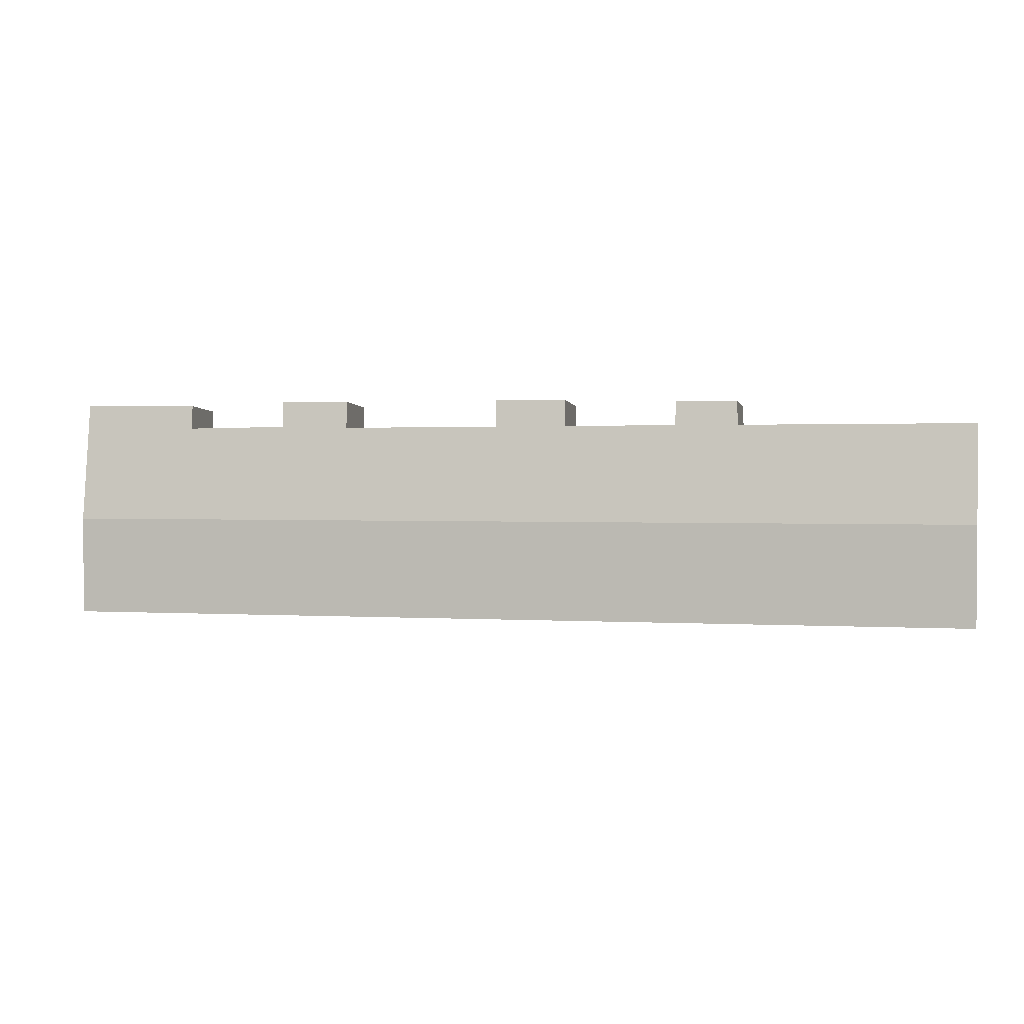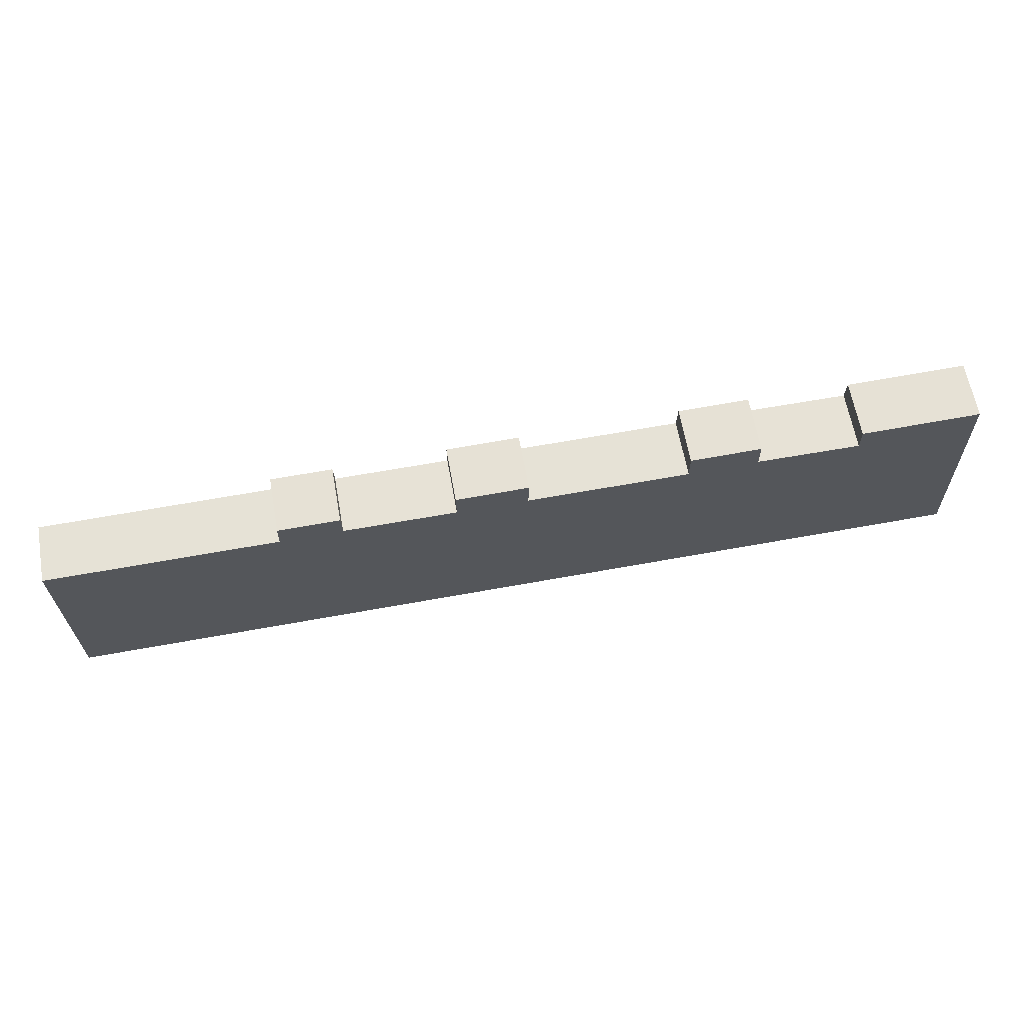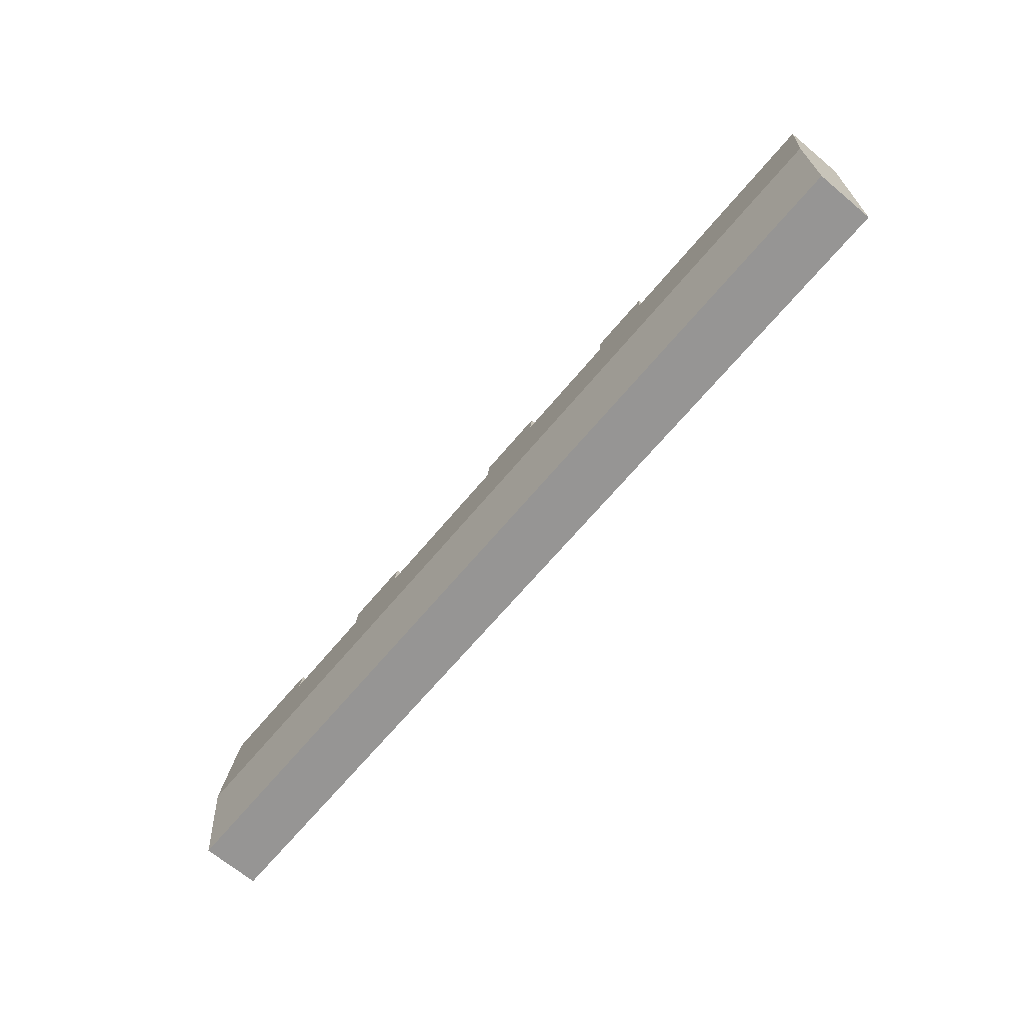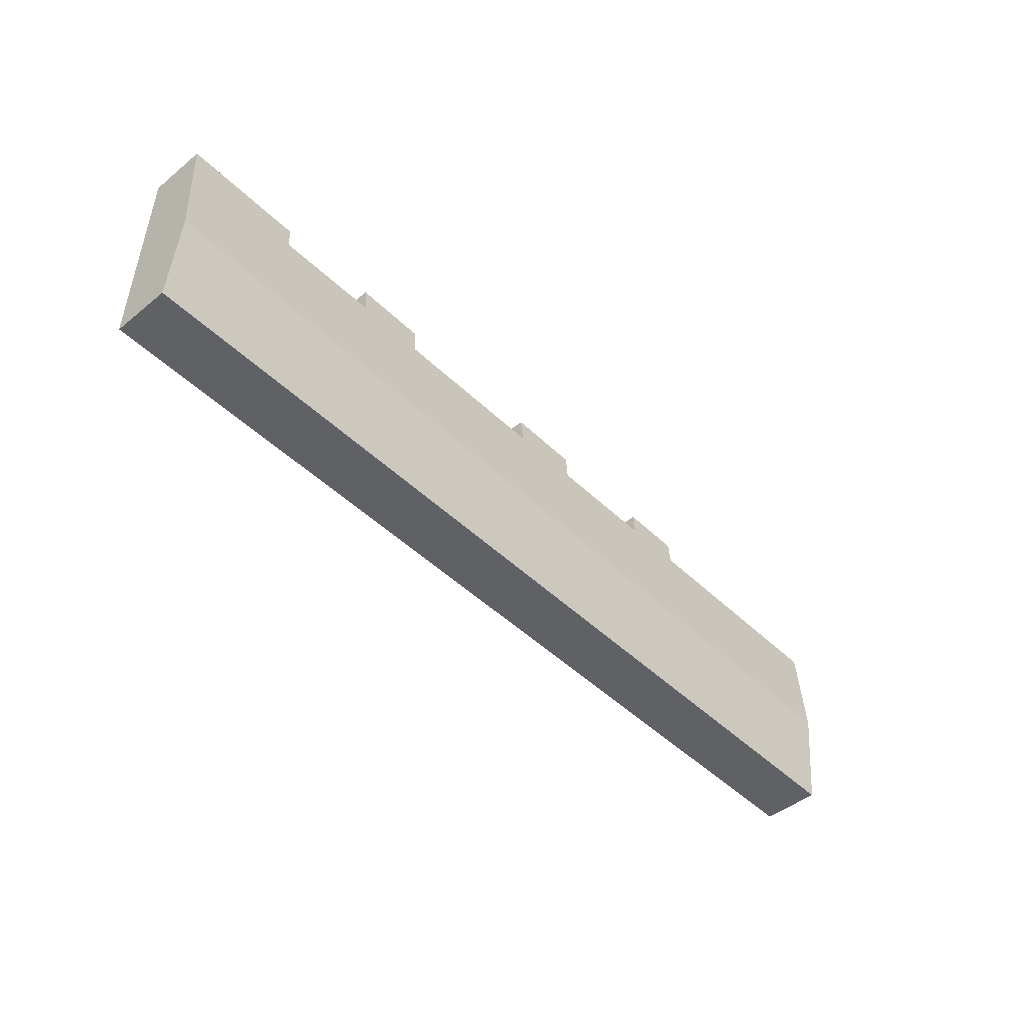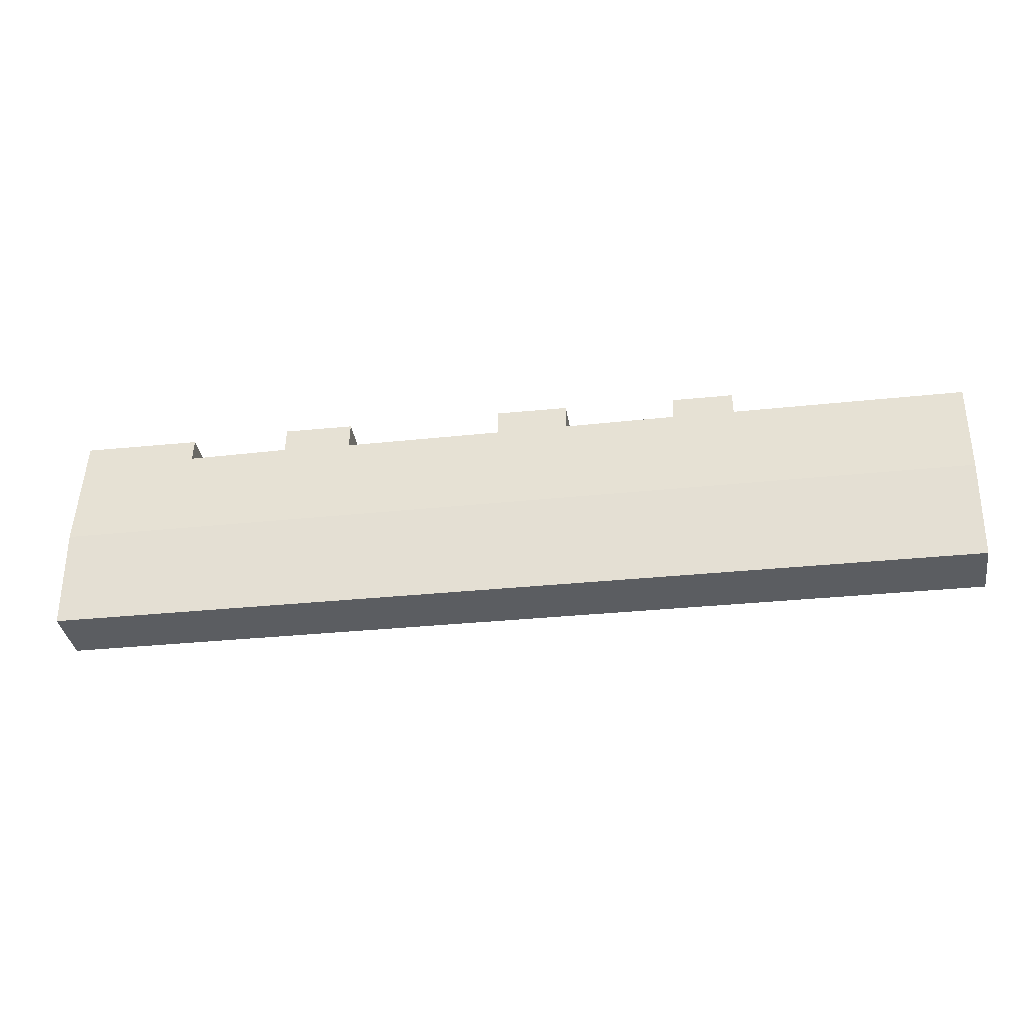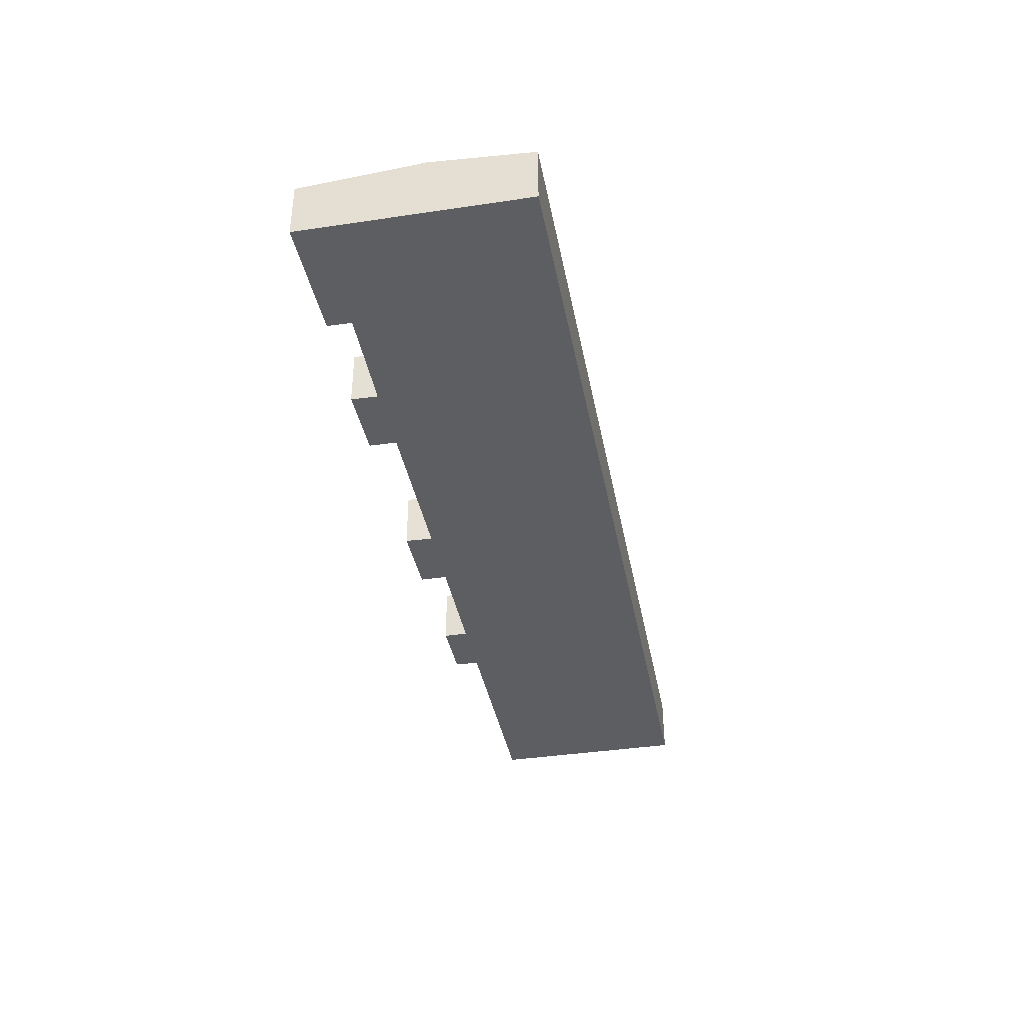
<metadata>
{"format":"obj","ext":"obj","renderer":"f3d","projection":"perspective","resolution":1024,"background":"white","views":[{"elev":-2.8,"azim":-166.9,"up":"+Z"},{"elev":63.3,"azim":-10.1,"up":"+Z"},{"elev":-68.3,"azim":-129.9,"up":"+Z"},{"elev":-46.0,"azim":132.8,"up":"+Z"},{"elev":-35.9,"azim":-171.0,"up":"+Z"},{"elev":-38.4,"azim":99.7,"up":"+Y"}]}
</metadata>
<code>
v  117.7 8.38 -10.46
v  0.491 7.388 -25
v  0.244 8.38 -12.44
v  62.89 7.388 -23.95
v  117.9 7.388 -23.02
v  117.4 7.163 4.942
v  102.5 7.413 1.532
v  102.4 7.171 4.588
v  102.5 7.38 1.947
v  89.5 7.133 4.856
v  80.62 7.413 1.166
v  80.6 7.139 4.637
v  80.61 7.38 1.58
v  51.28 7.407 0.743
v  51.27 7.38 1.086
v  60.33 7.137 4.314
v  51.22 7.142 4.106
v  29.18 7.402 0.433
v  29.18 7.38 0.714
v  36.94 7.163 3.591
v  29.21 7.165 3.433
v  117.5 7.38 2.2
v  89.49 7.399 1.487
v  89.49 7.38 1.729
v  62.89 7.41 0.905
v  60.27 7.409 0.866
v  60.28 7.38 1.238
v  37.06 7.401 0.587
v  37.05 7.38 0.847
v  0 7.398 4.53e-16
v  36.94 -2.199e-16 3.591
v  37.06 -3.594e-17 0.587
v  37.05 -5.186e-17 0.847
v  60.33 -2.642e-16 4.314
v  60.27 -5.303e-17 0.866
v  60.28 -7.581e-17 1.238
v  89.5 -2.973e-16 4.856
v  89.49 -9.105e-17 1.487
v  89.49 -1.059e-16 1.729
v  117.4 -3.026e-16 4.942
v  117.5 -1.347e-16 2.2
v  117.7 6.406e-16 -10.46
v  117.9 1.41e-15 -23.02
v  51.28 -4.55e-17 0.743
v  51.22 -2.514e-16 4.106
v  80.62 -7.14e-17 1.166
v  62.89 -5.542e-17 0.905
v  80.6 -2.839e-16 4.637
v  102.5 -9.381e-17 1.532
v  102.4 -2.809e-16 4.588
v  29.18 -2.651e-17 0.433
v  0 0 0
v  29.21 -2.102e-16 3.433
v  51.27 -6.65e-17 1.086
v  80.61 -9.675e-17 1.58
v  102.5 -1.192e-16 1.947
v  0.491 1.531e-15 -25
v  0.244 7.615e-16 -12.44
v  29.18 -4.372e-17 0.714
v  62.89 1.466e-15 -23.95
g defaultobject
f 1 2 3
f 2 1 4
f 4 1 5
f 6 7 8
f 9 8 7
f 10 11 12
f 13 12 11
f 14 15 16
f 17 16 15
f 18 19 20
f 21 20 19
f 1 3 22
f 7 22 3
f 6 22 7
f 23 7 3
f 24 23 3
f 11 24 3
f 10 24 11
f 25 11 3
f 26 25 3
f 27 26 3
f 14 27 3
f 16 27 14
f 28 14 3
f 29 28 3
f 20 29 3
f 18 20 3
f 30 18 3
f 31 29 20
f 29 31 28
f 28 31 32
f 32 31 33
f 34 27 16
f 27 34 26
f 26 34 35
f 35 34 36
f 37 24 10
f 24 37 23
f 23 37 38
f 38 37 39
f 40 22 6
f 22 40 1
f 1 40 41
f 1 41 42
f 1 42 5
f 5 42 43
f 28 44 14
f 44 28 32
f 45 16 17
f 16 45 34
f 35 25 26
f 25 35 11
f 11 35 46
f 46 35 47
f 48 10 12
f 10 48 37
f 23 49 7
f 49 23 38
f 50 6 8
f 6 50 40
f 30 51 18
f 51 30 52
f 53 20 21
f 20 53 31
f 44 15 14
f 15 44 17
f 17 44 45
f 45 44 54
f 46 13 11
f 13 46 12
f 12 46 48
f 48 46 55
f 49 9 7
f 9 49 8
f 8 49 50
f 50 49 56
f 57 3 2
f 3 57 58
f 3 58 30
f 30 58 52
f 51 19 18
f 19 51 21
f 21 51 53
f 53 51 59
f 43 4 5
f 4 43 60
f 4 60 2
f 2 60 57
f 50 49 40
f 49 50 56
f 48 46 37
f 46 48 55
f 34 54 44
f 54 34 45
f 31 59 51
f 59 31 53
f 42 60 43
f 60 42 41
f 60 41 40
f 60 40 49
f 60 49 38
f 60 38 39
f 60 39 37
f 60 37 46
f 60 46 47
f 60 47 57
f 57 47 35
f 57 35 36
f 57 36 34
f 57 34 44
f 57 44 32
f 57 32 33
f 57 33 31
f 57 31 51
f 57 51 52
f 57 52 58

</code>
